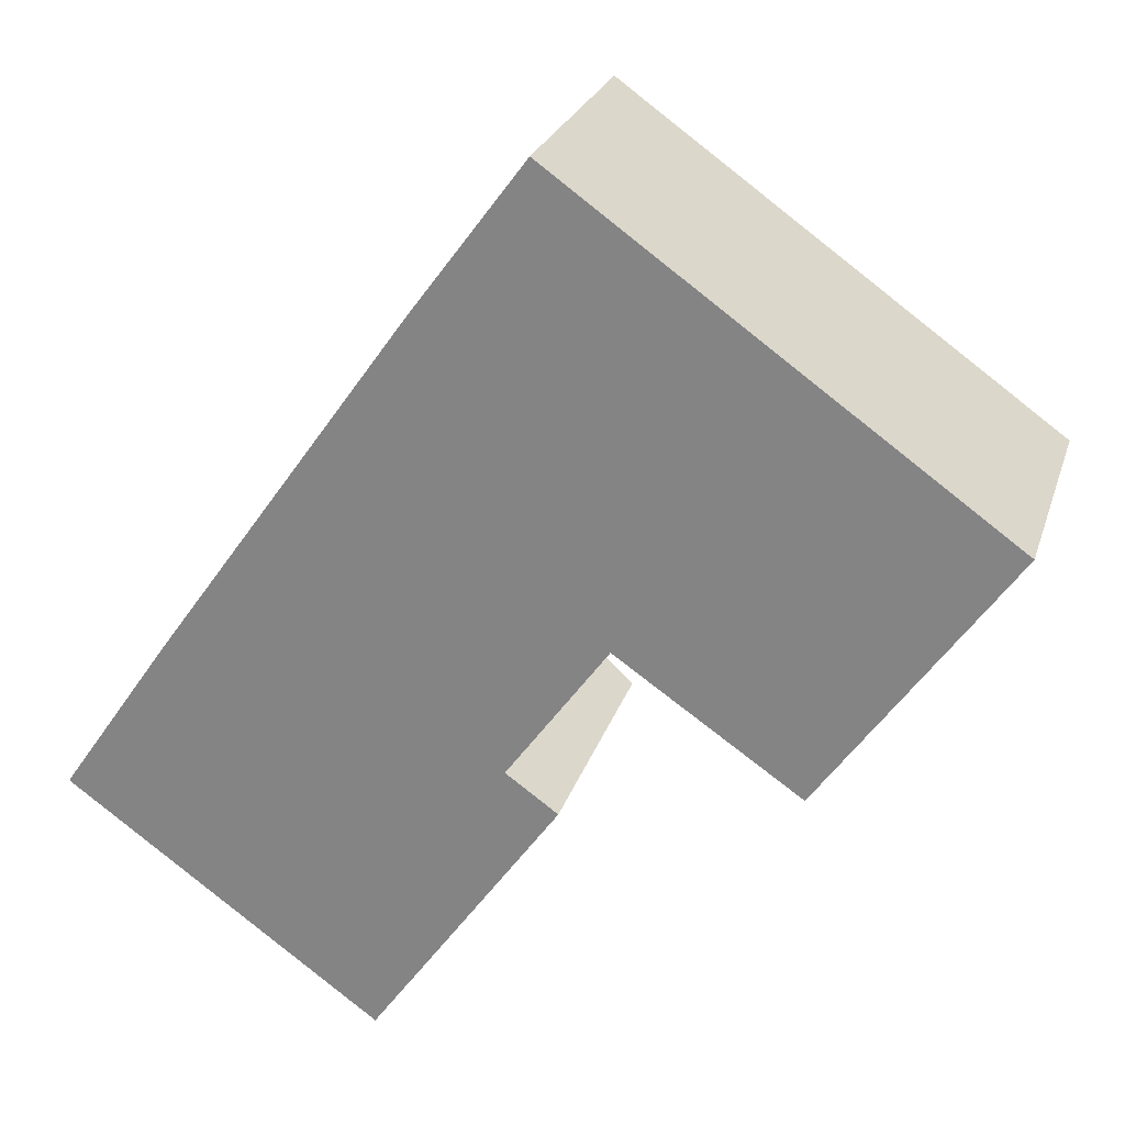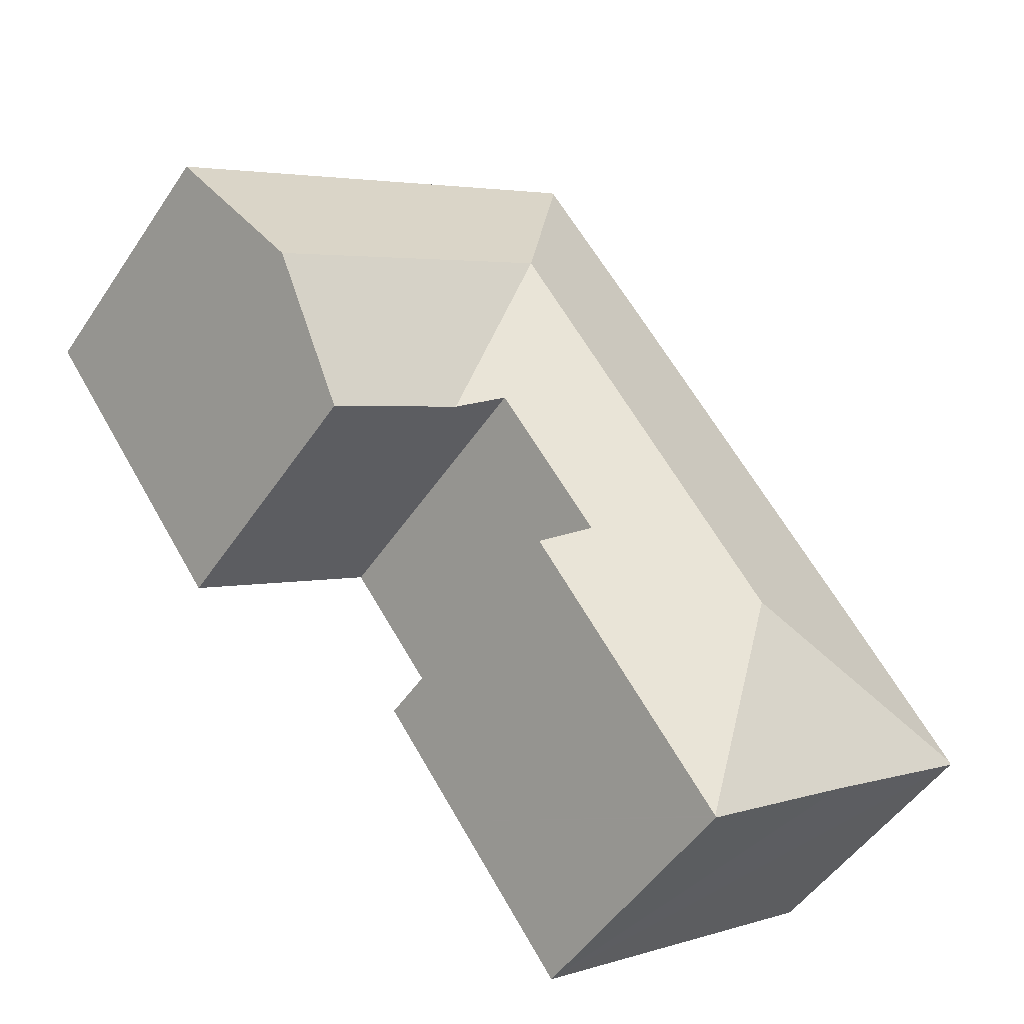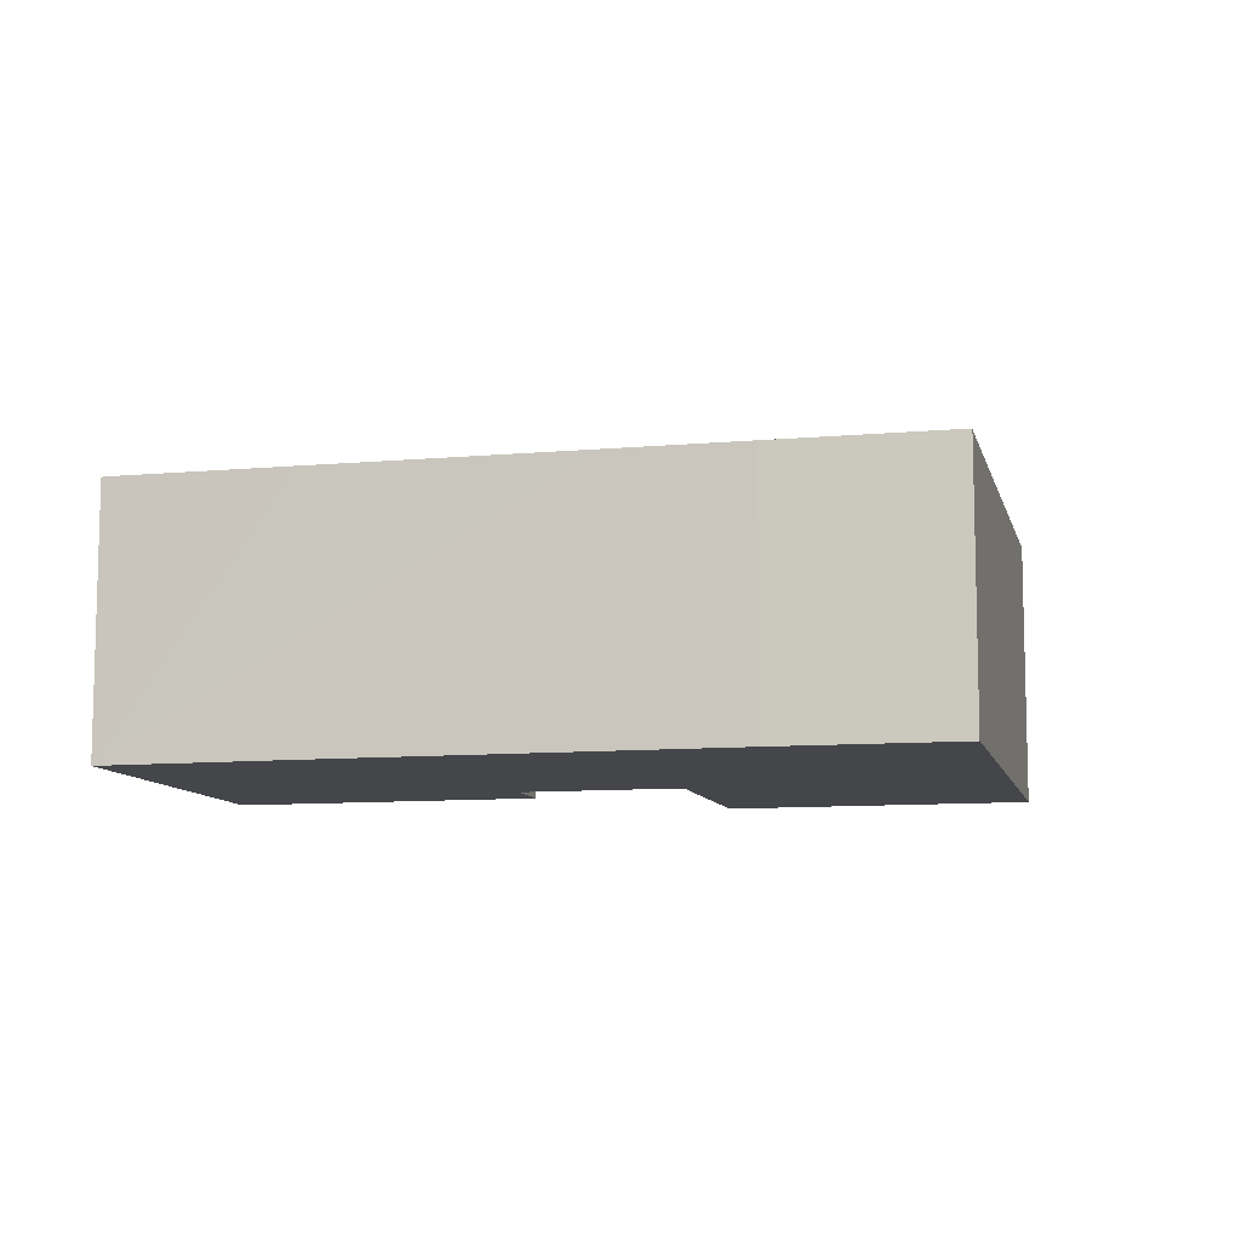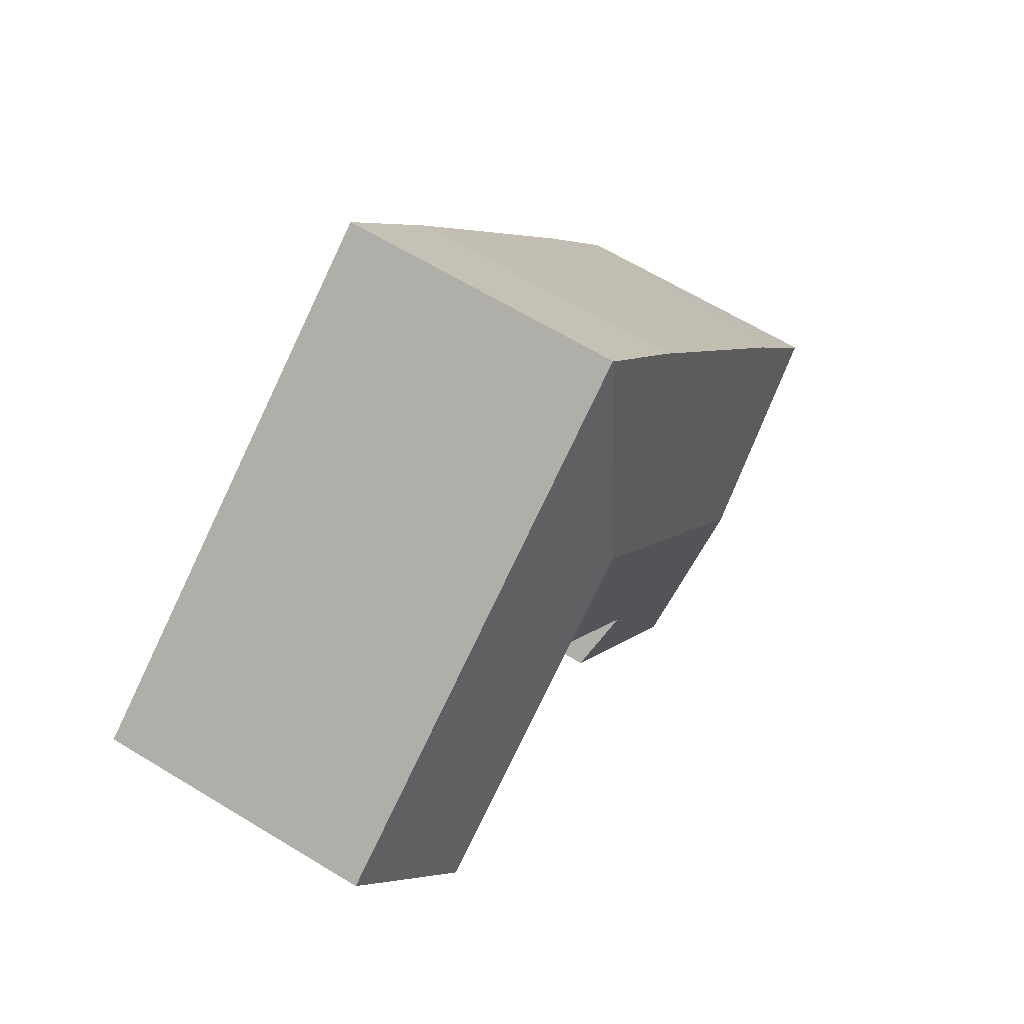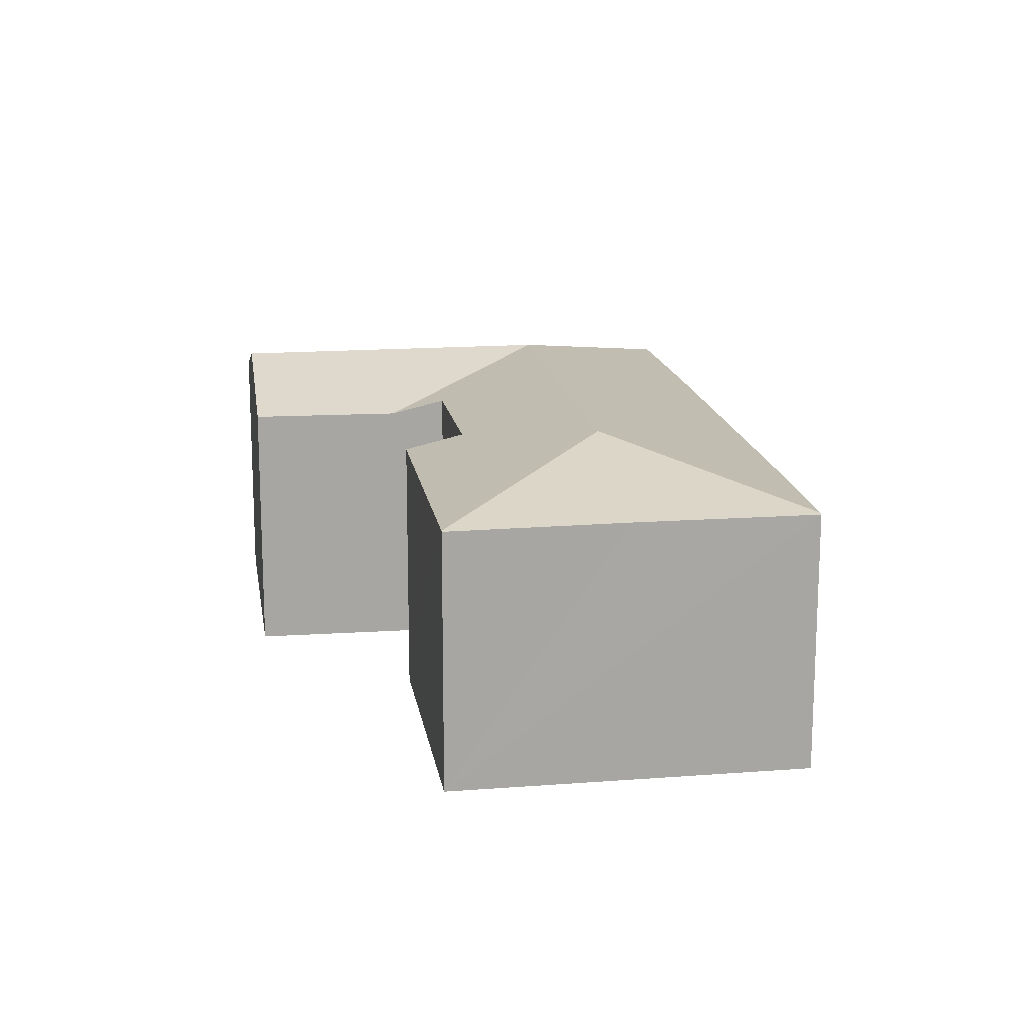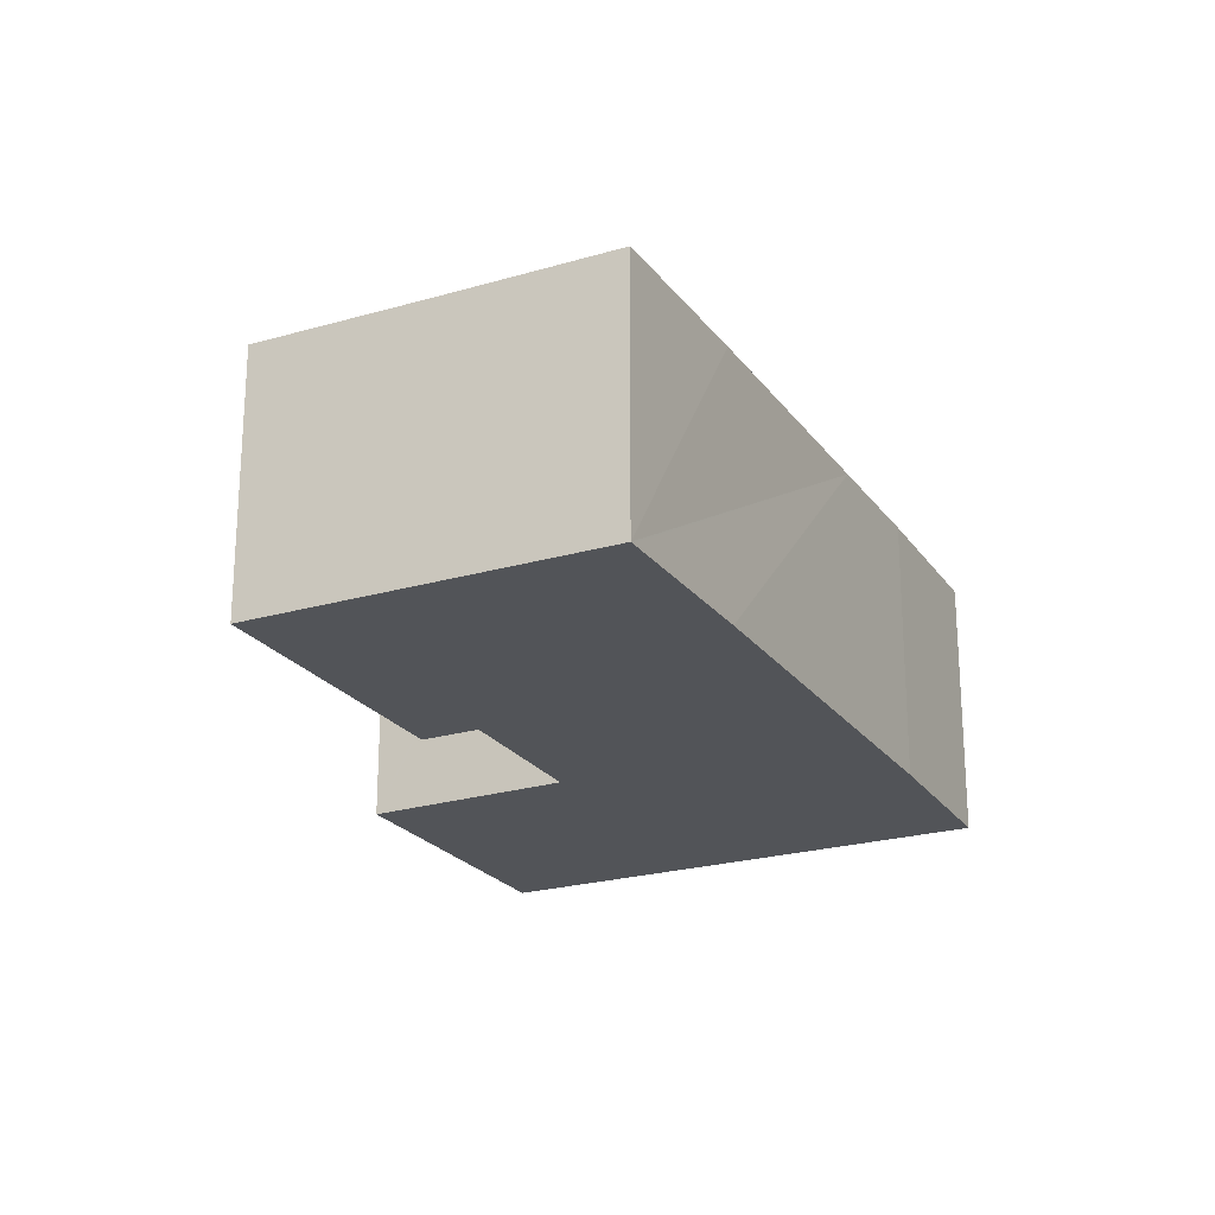
<metadata>
{"format":"obj","ext":"obj","renderer":"f3d","projection":"perspective","resolution":1024,"background":"white","views":[{"elev":24.9,"azim":15.9,"up":"+Z"},{"elev":-49.4,"azim":147.6,"up":"+Z"},{"elev":-9.7,"azim":-41.3,"up":"+Y"},{"elev":63.6,"azim":121.7,"up":"+Z"},{"elev":16.1,"azim":-153.4,"up":"+Y"},{"elev":-23.1,"azim":-118.0,"up":"+Y"}]}
</metadata>
<code>
v  26.48 10 3.34
v  25.24 11.6 11.23
v  29.78 11.6 8.002
v  21.86 9.971 6.486
v  19.42 11.6 15.38
v  21.65 9.97 6.635
v  15.21 9.946 -2.587
v  16.25 10.49 2.809
v  18.11 9.946 1.49
v  15.91 11.6 10.45
v  9.7 11.6 1.71
v  11.93 9.947 -7.206
v  11.33 9.947 -8.052
v  19.89 10.47 7.835
v  19.78 10.47 7.69
v  0.073 9.962 0.106
v  5.732 9.942 -4.06
v  0 9.931 6.081e-16
v  11.29 9.931 -8.106
v  13.15 9.931 18.73
v  17.18 9.962 24.17
v  10.17 9.933 14.53
v  4.017 9.936 5.846
v  17.23 9.936 24.24
v  19.79 9.936 22.42
v  28.69 9.936 16.09
v  33.22 9.936 12.86
v  32.56 10.25 11.93
v  33.22 -7.877e-16 12.86
v  26.48 -2.045e-16 3.34
v  32.56 -7.306e-16 11.93
v  29.78 -4.9e-16 8.002
v  19.89 -4.798e-16 7.835
v  16.25 -1.72e-16 2.809
v  19.78 -4.709e-16 7.69
v  18.11 -9.124e-17 1.49
v  15.21 1.584e-16 -2.587
v  11.29 4.963e-16 -8.106
v  11.93 4.412e-16 -7.206
v  11.33 4.93e-16 -8.052
v  0 0 0
v  5.732 2.486e-16 -4.06
v  21.86 -3.972e-16 6.486
v  21.65 -4.063e-16 6.635
v  0.073 -6.491e-18 0.106
v  4.017 -3.58e-16 5.846
v  10.17 -8.895e-16 14.53
v  13.15 -1.147e-15 18.73
v  17.23 -1.484e-15 24.24
v  17.18 -1.48e-15 24.17
v  19.79 -1.373e-15 22.42
v  28.69 -9.851e-16 16.09
g defaultobject
f 1 2 3
f 2 1 4
f 2 4 5
f 5 4 6
f 7 8 9
f 8 7 10
f 10 7 11
f 11 7 12
f 11 12 13
f 14 5 6
f 5 14 15
f 5 15 8
f 5 8 10
f 16 17 18
f 17 16 11
f 17 11 19
f 19 11 13
f 5 20 21
f 20 5 22
f 22 5 10
f 22 10 23
f 23 10 11
f 23 11 16
f 24 5 21
f 5 24 25
f 5 25 26
f 5 26 2
f 2 26 27
f 2 27 3
f 3 27 28
f 29 28 27
f 28 29 3
f 3 29 1
f 1 29 30
f 30 29 31
f 30 31 32
f 33 15 14
f 15 33 8
f 8 33 34
f 34 33 35
f 36 7 9
f 7 36 12
f 12 36 37
f 12 37 13
f 13 37 19
f 19 37 38
f 38 37 39
f 38 39 40
f 38 17 19
f 17 38 18
f 18 38 41
f 41 38 42
f 30 4 1
f 4 30 6
f 6 30 14
f 14 30 43
f 14 43 33
f 33 43 44
f 41 16 18
f 16 41 23
f 23 41 22
f 22 41 45
f 22 45 46
f 22 46 20
f 20 46 47
f 20 47 48
f 48 21 20
f 21 48 24
f 24 48 49
f 49 48 50
f 49 25 24
f 25 49 26
f 26 49 51
f 26 51 52
f 26 52 27
f 27 52 29
f 34 9 8
f 9 34 36
f 52 31 29
f 31 52 32
f 32 52 30
f 30 52 43
f 43 52 51
f 43 51 44
f 44 51 33
f 33 51 35
f 35 51 34
f 34 51 39
f 39 51 40
f 40 51 38
f 38 51 42
f 42 51 49
f 42 49 50
f 42 50 48
f 42 48 41
f 41 48 47
f 41 47 45
f 45 47 46
f 34 37 36
f 37 34 39

</code>
